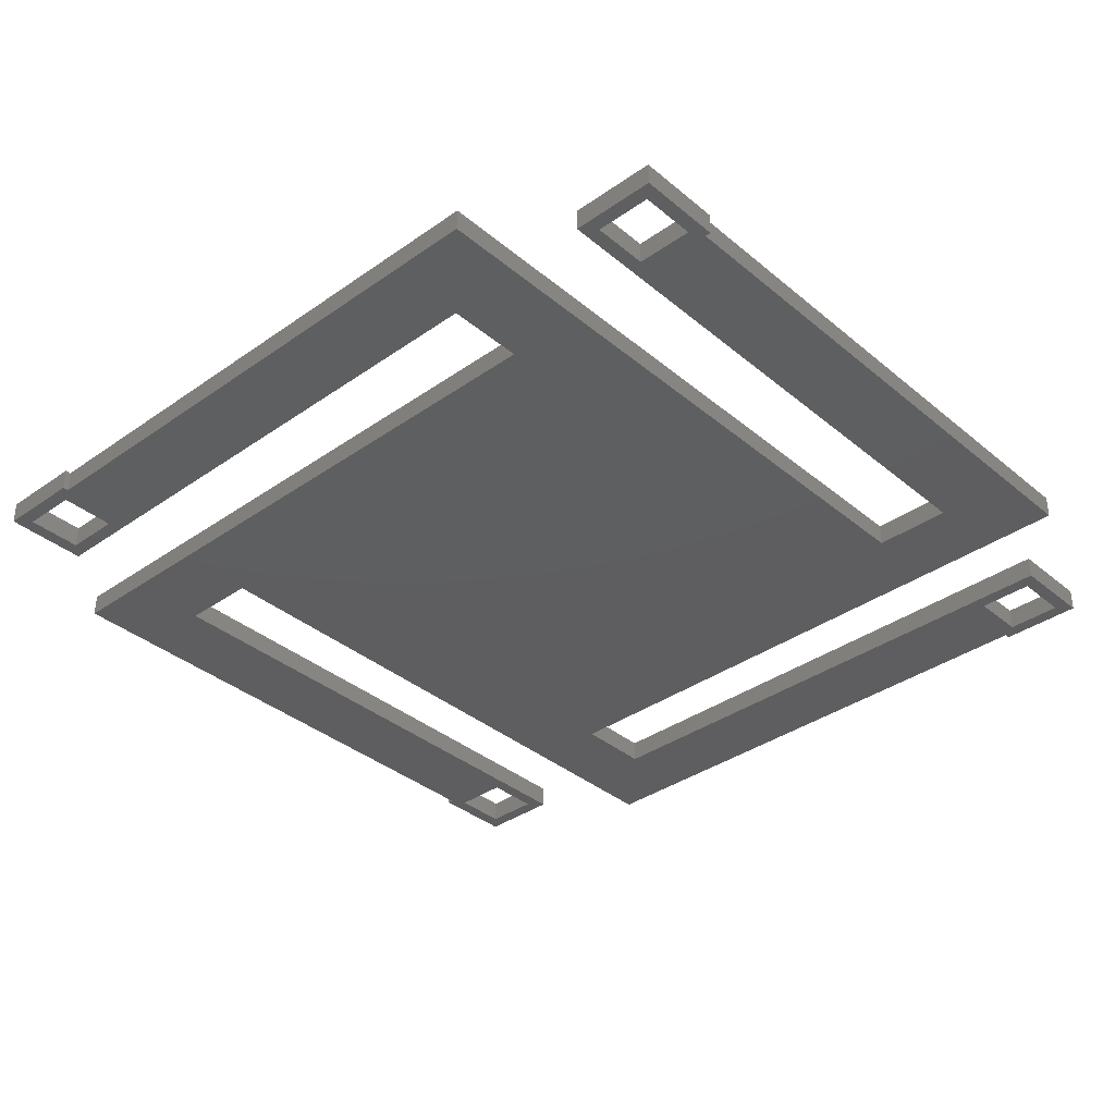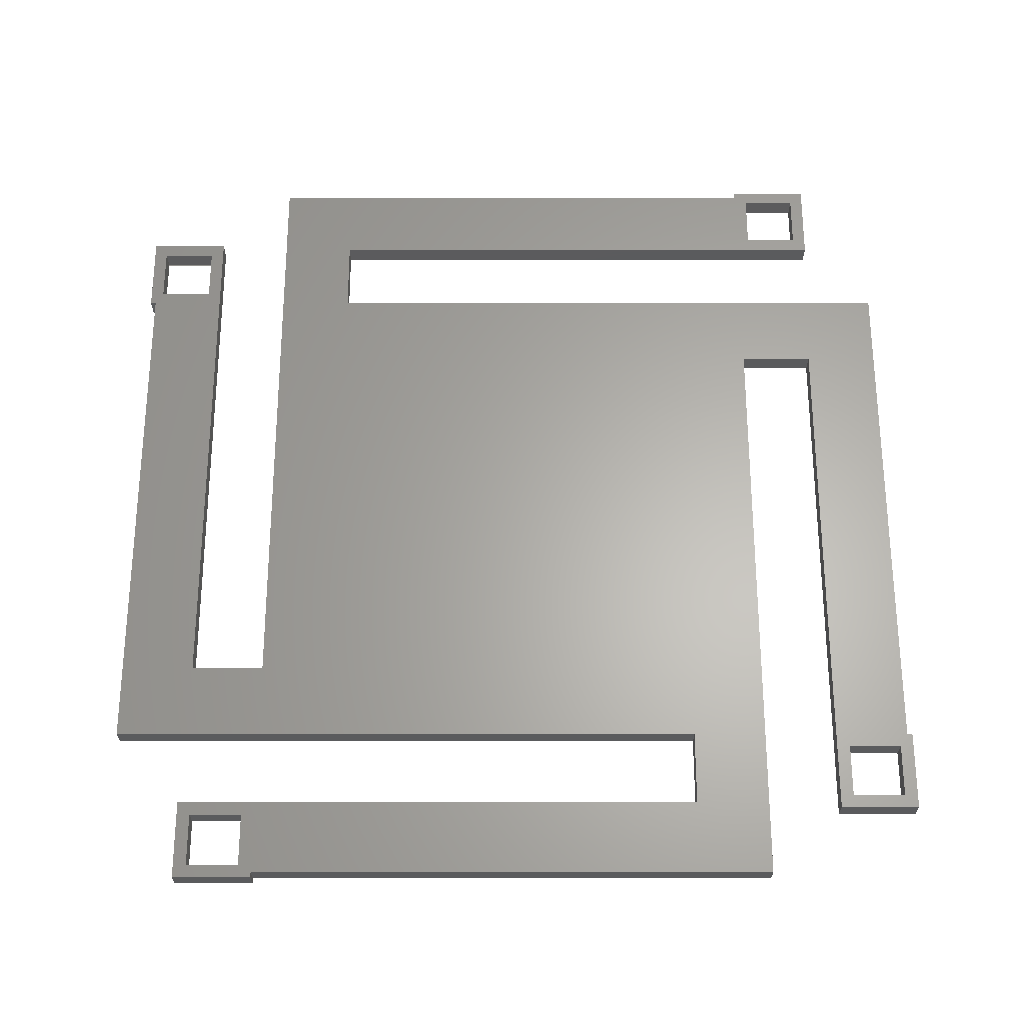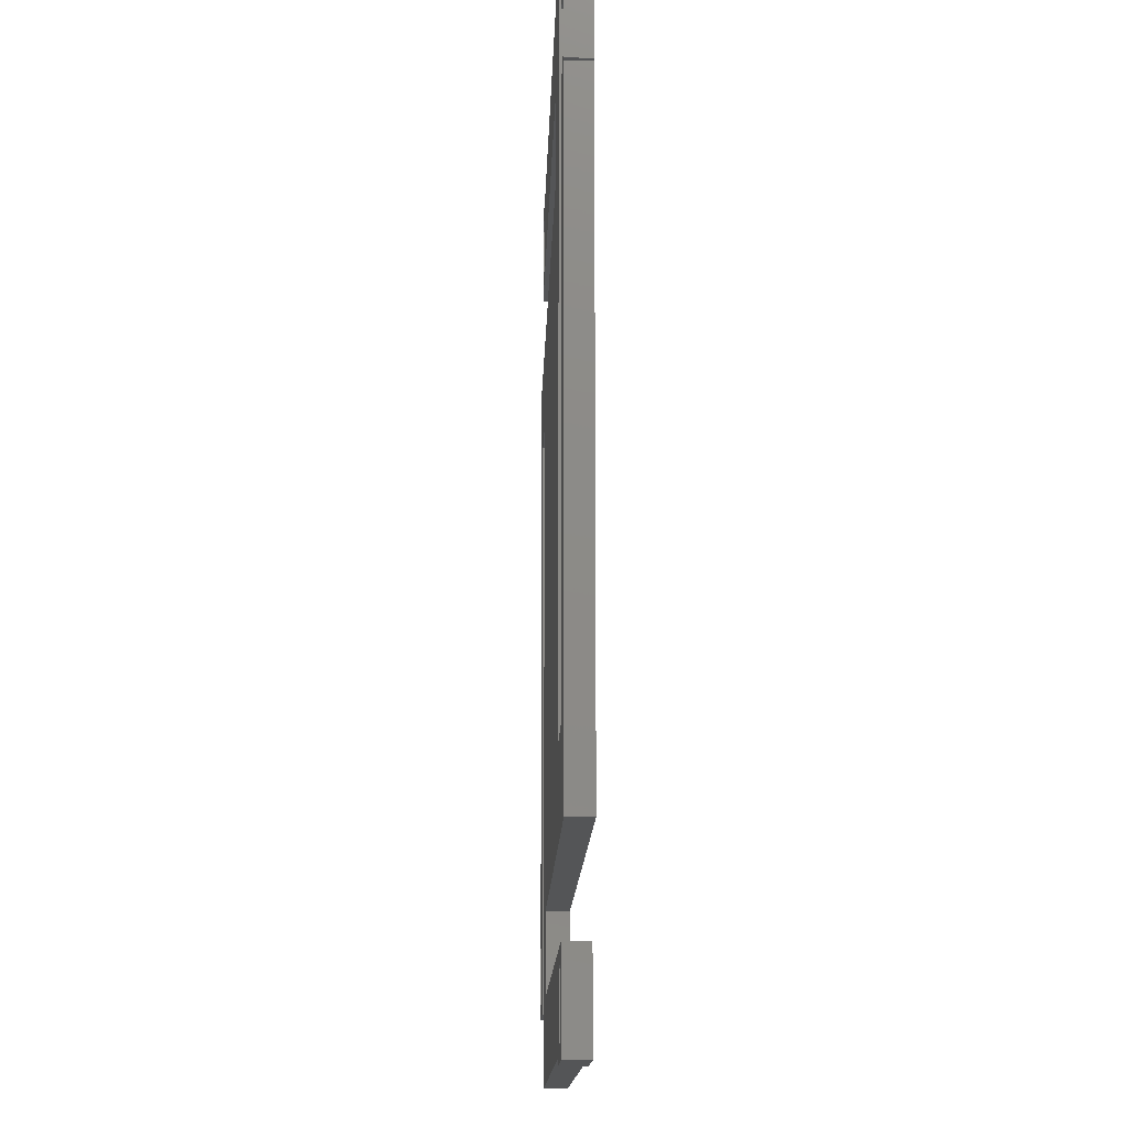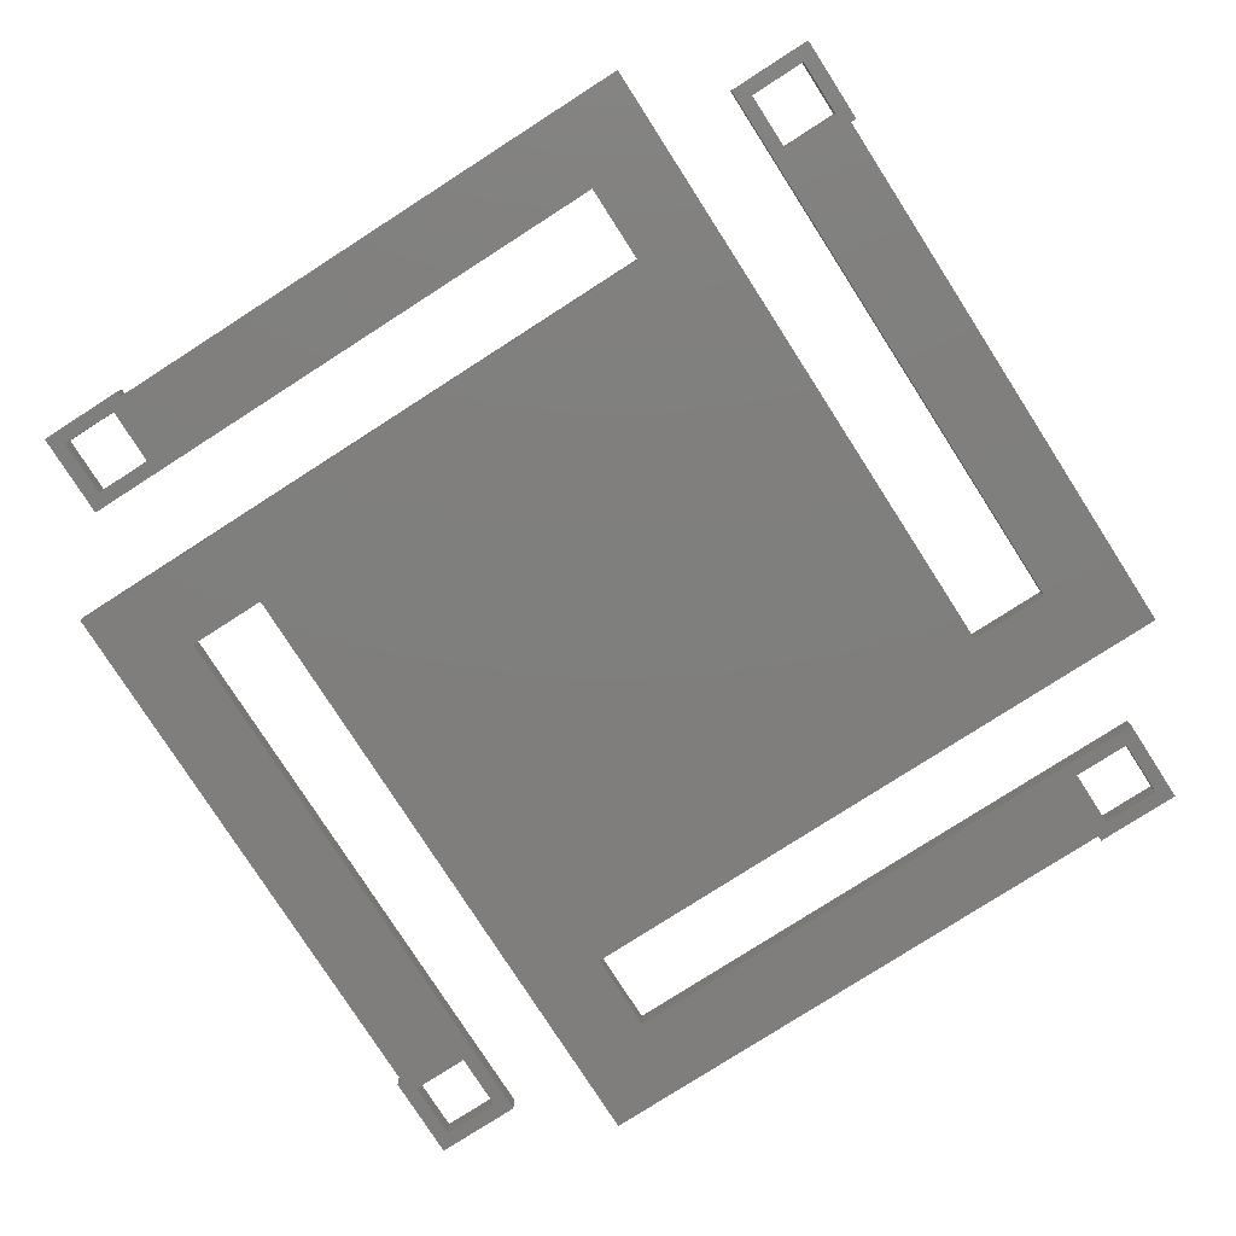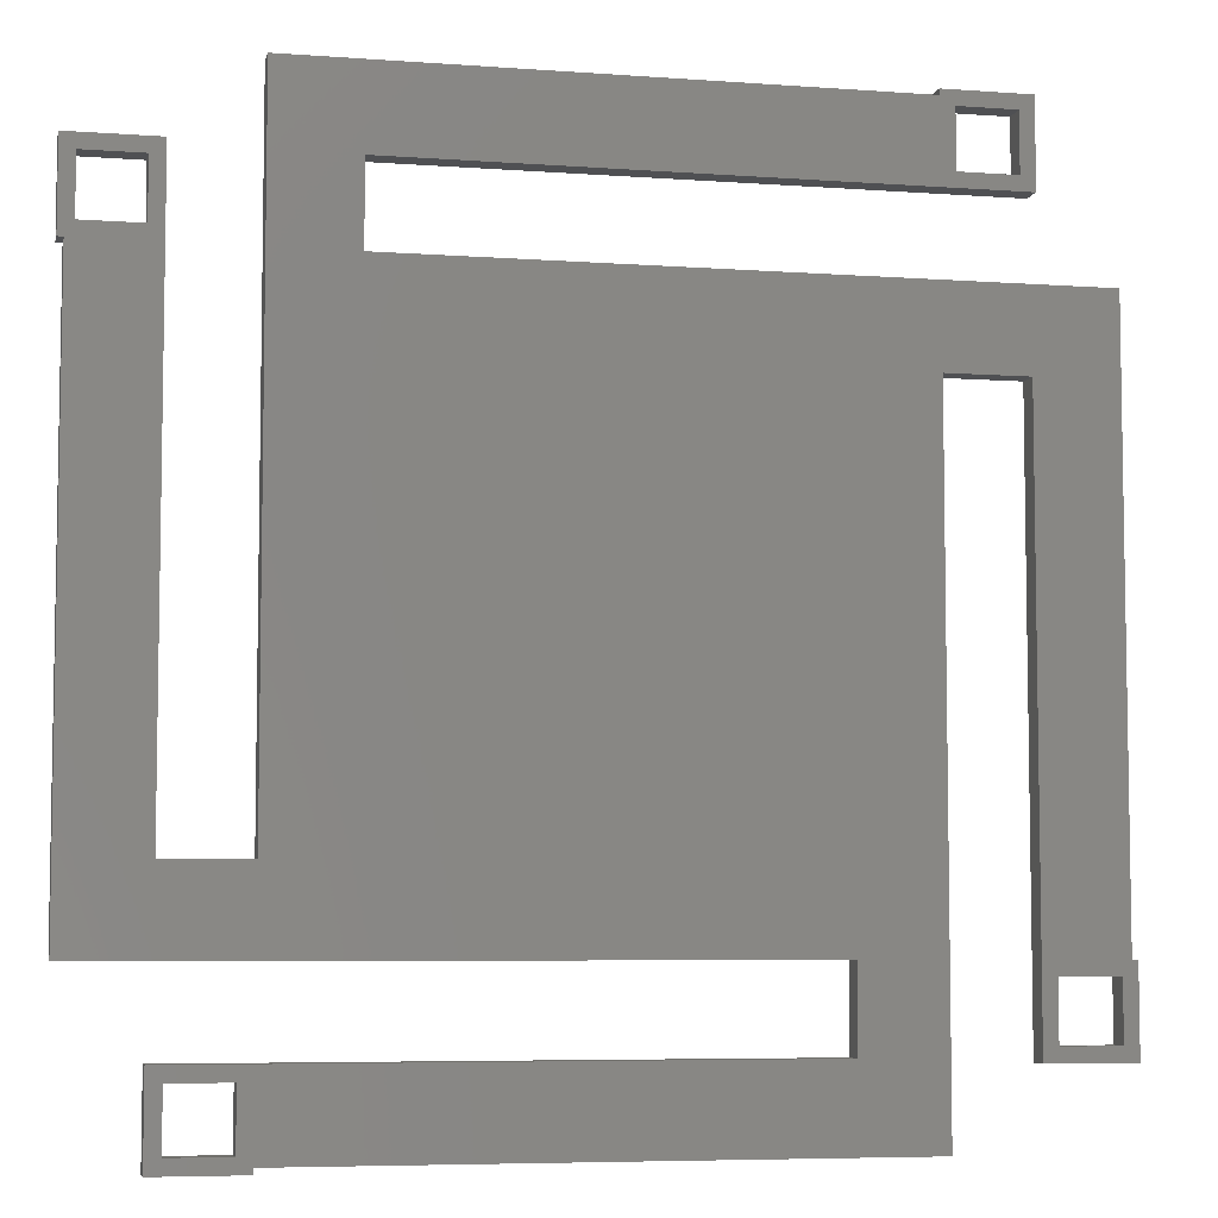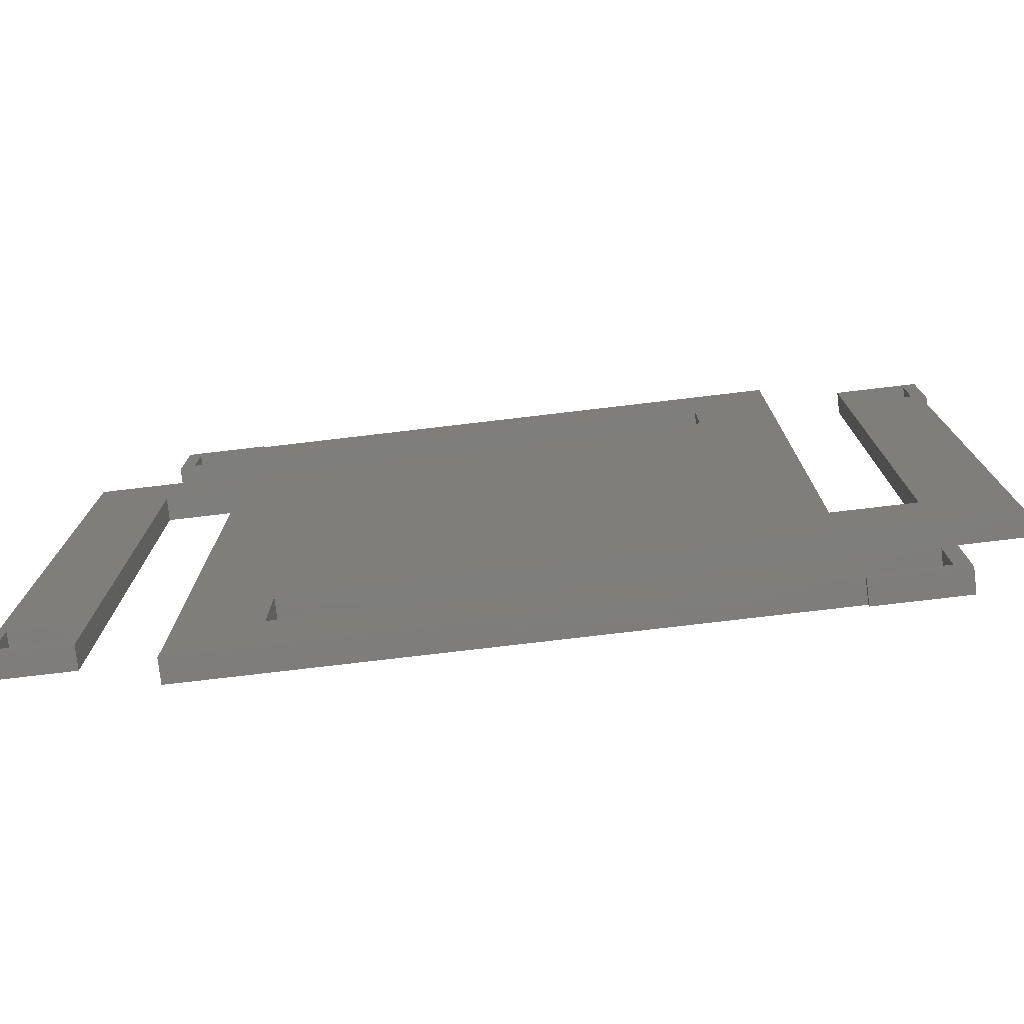
<metadata>
{"format":"stl","ext":"stl","renderer":"f3d","projection":"perspective","resolution":1024,"background":"white","views":[{"elev":-36.1,"azim":-137.4,"up":"+Z"},{"elev":63.5,"azim":-90.0,"up":"+Z"},{"elev":-12.9,"azim":-91.5,"up":"+Y"},{"elev":-78.7,"azim":32.7,"up":"+Z"},{"elev":-6.2,"azim":-12.5,"up":"+Y"},{"elev":-77.6,"azim":-173.3,"up":"+Y"}]}
</metadata>
<code>
# stl→obj: 96 verts, 204 faces
v 0.00395 -0.00325 0.000305
v 0.00395 -0.0025 0.000105
v 0.00395 -0.0025 0.000305
v 0.00395 -0.00325 0.000105
v -0.003325 0.002625 0.000305
v -0.0032 0.0025 0.000305
v -0.0032 0.00325 0.000305
v -0.003325 0.003125 0.000305
v -0.003825 0.003125 0.000305
v -0.00395 0.0025 0.000305
v -0.003825 0.002625 0.000305
v -0.00395 0.00325 0.000305
v -0.0039 0.0025 0.000305
v 0.0032 0.0018 0.000305
v 0.0039 -0.0025 0.000305
v 0.0039 0.0025 0.000305
v 0.0032 -0.0025 0.000305
v 0.003325 -0.002625 0.000305
v 0.003825 -0.002625 0.000305
v 0.0025 0.0018 0.000305
v 0.0018 -0.0025 0.000305
v 0.0025 -0.0039 0.000305
v -0.0018 0.0025 0.000305
v -0.0025 -0.0018 0.000305
v -0.0025 0.0039 0.000305
v -0.0039 -0.0025 0.000305
v -0.0032 -0.0018 0.000305
v 0.003825 -0.003125 0.000305
v 0.003325 -0.003125 0.000305
v 0.0032 -0.00325 0.000305
v 0.0018 -0.0032 0.000305
v -0.0025 -0.0039 0.000305
v -0.0025 -0.0032 0.000305
v -0.002625 -0.003325 0.000305
v -0.002625 -0.003825 0.000305
v -0.003125 -0.003325 0.000305
v -0.00325 -0.0032 0.000305
v -0.003125 -0.003825 0.000305
v -0.0025 -0.00395 0.000305
v -0.00325 -0.00395 0.000305
v 0.00325 0.00395 0.000305
v 0.003125 0.003825 0.000305
v 0.00325 0.0032 0.000305
v 0.002625 0.003825 0.000305
v 0.0025 0.0039 0.000305
v 0.0025 0.00395 0.000305
v 0.003125 0.003325 0.000305
v 0.002625 0.003325 0.000305
v 0.0025 0.0032 0.000305
v -0.0018 0.0032 0.000305
v -0.003325 0.003125 0.000105
v -0.0032 0.00325 0.000105
v -0.003325 0.002625 0.000105
v -0.003825 0.003125 0.000105
v -0.00395 0.0025 0.000105
v -0.003825 0.002625 0.000105
v -0.0039 0.0025 0.000105
v -0.00395 0.00325 0.000105
v 0.0018 -0.0025 0.000105
v 0.0025 -0.0039 0.000105
v 0.0018 -0.0032 0.000105
v -0.0025 -0.0039 0.000105
v -0.0025 -0.0032 0.000105
v -0.0018 0.0032 0.000105
v 0.0025 0.0039 0.000105
v 0.0025 0.0032 0.000105
v -0.0025 0.0039 0.000105
v -0.0018 0.0025 0.000105
v -0.002625 -0.003825 0.000105
v -0.0025 -0.00395 0.000105
v -0.002625 -0.003325 0.000105
v -0.003125 -0.003825 0.000105
v -0.00325 -0.00395 0.000105
v -0.003125 -0.003325 0.000105
v -0.00325 -0.0032 0.000105
v 0.00325 0.0032 0.000105
v 0.003125 0.003325 0.000105
v 0.00325 0.00395 0.000105
v 0.002625 0.003325 0.000105
v 0.003125 0.003825 0.000105
v 0.002625 0.003825 0.000105
v 0.0025 0.00395 0.000105
v 0.003825 -0.002625 0.000105
v 0.0039 -0.0025 0.000105
v 0.003825 -0.003125 0.000105
v 0.003325 -0.003125 0.000105
v 0.0032 -0.00325 0.000105
v 0.003325 -0.002625 0.000105
v 0.0032 -0.0025 0.000105
v 0.0032 0.0018 0.000105
v 0.0039 0.0025 0.000105
v 0.0025 0.0018 0.000105
v -0.0025 -0.0018 0.000105
v -0.0039 -0.0025 0.000105
v -0.0032 0.0025 0.000105
v -0.0032 -0.0018 0.000105
f 1 2 3
f 2 1 4
f 5 6 7
f 5 7 8
f 7 9 8
f 10 11 9
f 12 9 7
f 10 9 12
f 11 10 13
f 14 15 16
f 17 15 14
f 15 18 19
f 18 15 17
f 16 20 14
f 20 21 22
f 23 20 16
f 23 21 20
f 24 23 25
f 24 21 23
f 26 24 27
f 13 6 5
f 13 5 11
f 6 13 27
f 24 26 21
f 26 27 13
f 19 3 15
f 3 19 1
f 28 1 19
f 29 1 28
f 18 17 29
f 29 30 1
f 30 29 17
f 31 22 21
f 32 31 33
f 31 32 22
f 34 32 33
f 35 32 34
f 33 36 34
f 36 37 38
f 37 36 33
f 32 35 39
f 38 39 35
f 38 40 39
f 40 38 37
f 41 42 43
f 41 44 42
f 45 44 46
f 46 44 41
f 47 43 42
f 48 43 47
f 44 45 48
f 48 49 43
f 45 49 48
f 45 50 49
f 50 25 23
f 25 50 45
f 51 52 53
f 54 52 51
f 55 56 57
f 56 55 54
f 54 58 52
f 58 54 55
f 59 60 61
f 62 61 60
f 61 62 63
f 64 65 66
f 64 67 65
f 68 67 64
f 69 62 70
f 71 62 69
f 70 72 69
f 72 73 74
f 73 72 70
f 62 71 63
f 74 63 71
f 74 75 63
f 75 74 73
f 76 77 78
f 76 79 77
f 65 79 66
f 66 79 76
f 80 78 77
f 81 78 80
f 79 65 81
f 82 81 65
f 81 82 78
f 83 2 4
f 2 83 84
f 83 4 85
f 4 86 85
f 86 87 88
f 87 86 4
f 88 84 83
f 84 88 89
f 89 88 87
f 84 89 90
f 84 90 91
f 92 91 90
f 60 59 92
f 92 68 91
f 59 68 92
f 67 68 93
f 59 93 68
f 94 93 59
f 57 95 96
f 95 53 52
f 57 53 95
f 53 57 56
f 57 96 94
f 93 94 96
f 87 17 89
f 17 87 30
f 2 15 3
f 15 2 84
f 87 1 30
f 1 87 4
f 85 19 83
f 19 85 28
f 29 88 18
f 88 29 86
f 88 19 18
f 19 88 83
f 85 29 28
f 29 85 86
f 15 91 16
f 91 15 84
f 89 14 90
f 14 89 17
f 91 23 16
f 23 91 68
f 22 92 20
f 92 22 60
f 92 14 20
f 14 92 90
f 78 46 41
f 46 78 82
f 66 43 49
f 43 66 76
f 65 46 82
f 46 65 45
f 43 78 41
f 78 43 76
f 81 42 44
f 42 81 80
f 77 48 47
f 48 77 79
f 48 81 44
f 81 48 79
f 77 42 80
f 42 77 47
f 65 25 45
f 25 65 67
f 64 49 50
f 49 64 66
f 93 25 67
f 25 93 24
f 23 64 50
f 64 23 68
f 55 12 58
f 12 55 10
f 6 52 7
f 52 6 95
f 55 13 10
f 13 55 57
f 52 12 7
f 12 52 58
f 11 54 9
f 54 11 56
f 53 8 51
f 8 53 5
f 53 11 5
f 11 53 56
f 54 8 9
f 8 54 51
f 94 13 57
f 13 94 26
f 27 95 6
f 95 27 96
f 94 21 26
f 21 94 59
f 93 27 24
f 27 93 96
f 73 39 40
f 39 73 70
f 63 37 33
f 37 63 75
f 39 62 32
f 62 39 70
f 73 37 75
f 37 73 40
f 69 38 35
f 38 69 72
f 74 34 36
f 34 74 71
f 69 34 71
f 34 69 35
f 38 74 36
f 74 38 72
f 62 22 32
f 22 62 60
f 61 33 31
f 33 61 63
f 61 21 59
f 21 61 31

</code>
